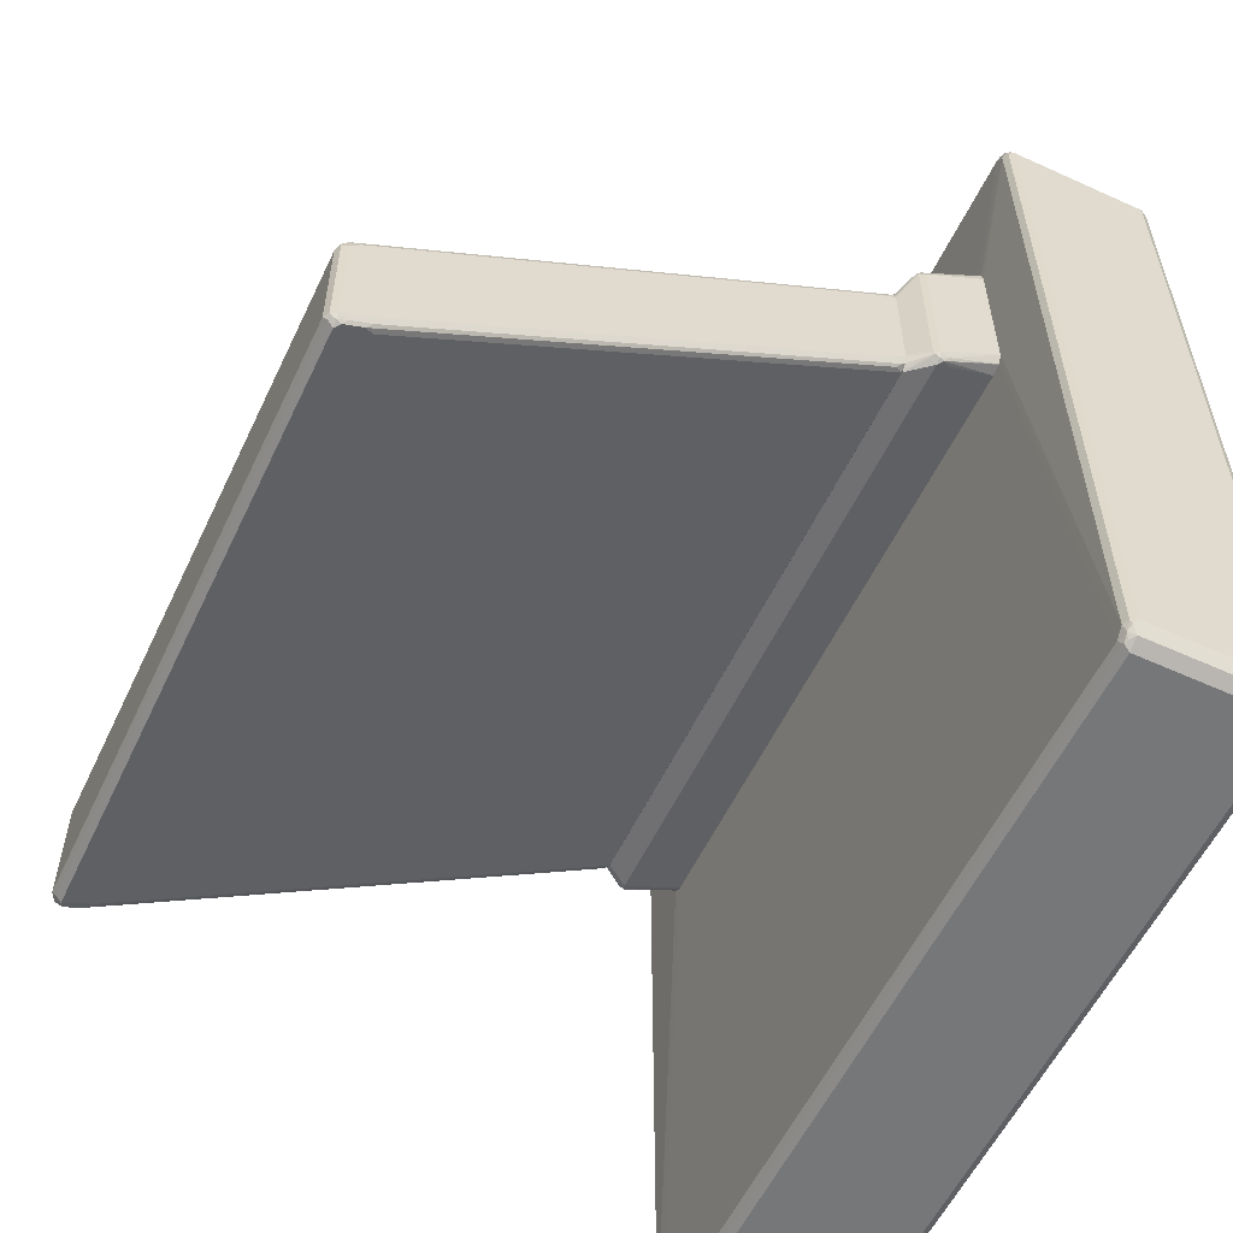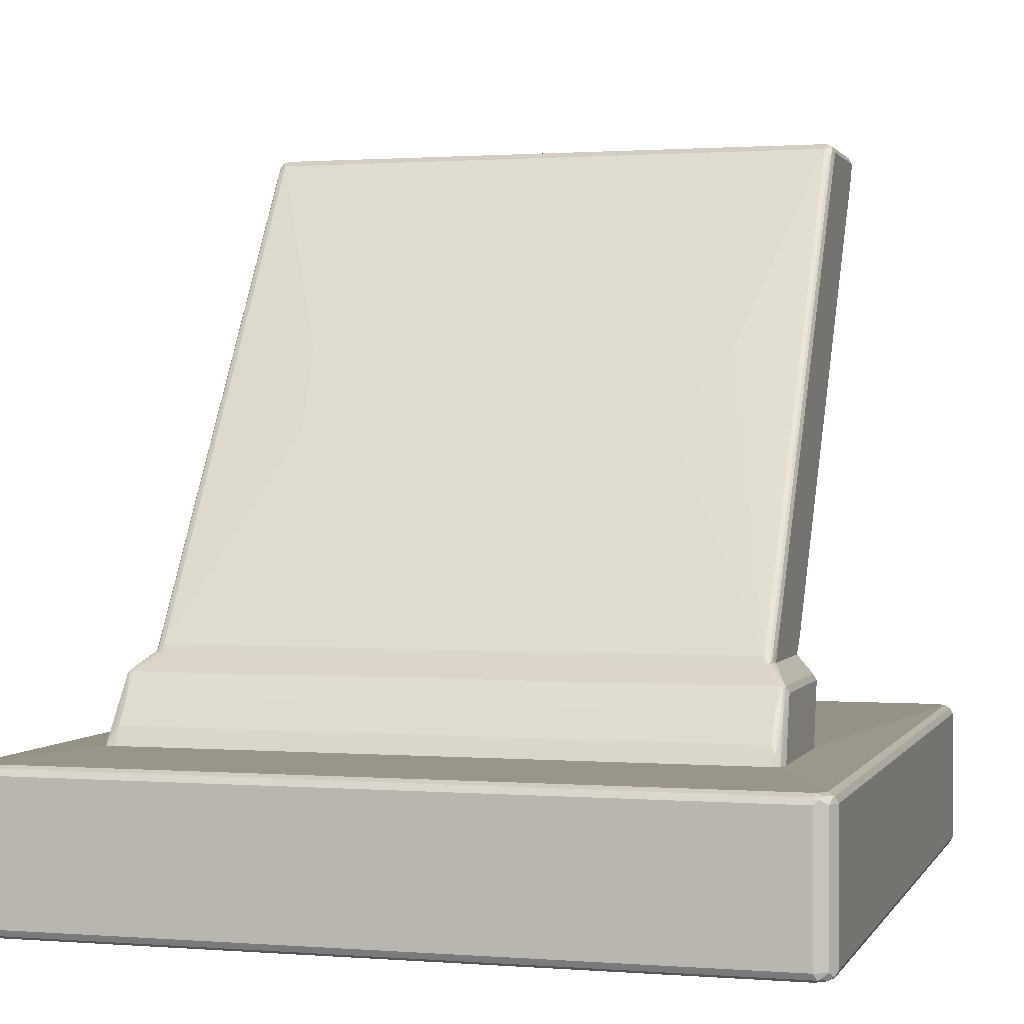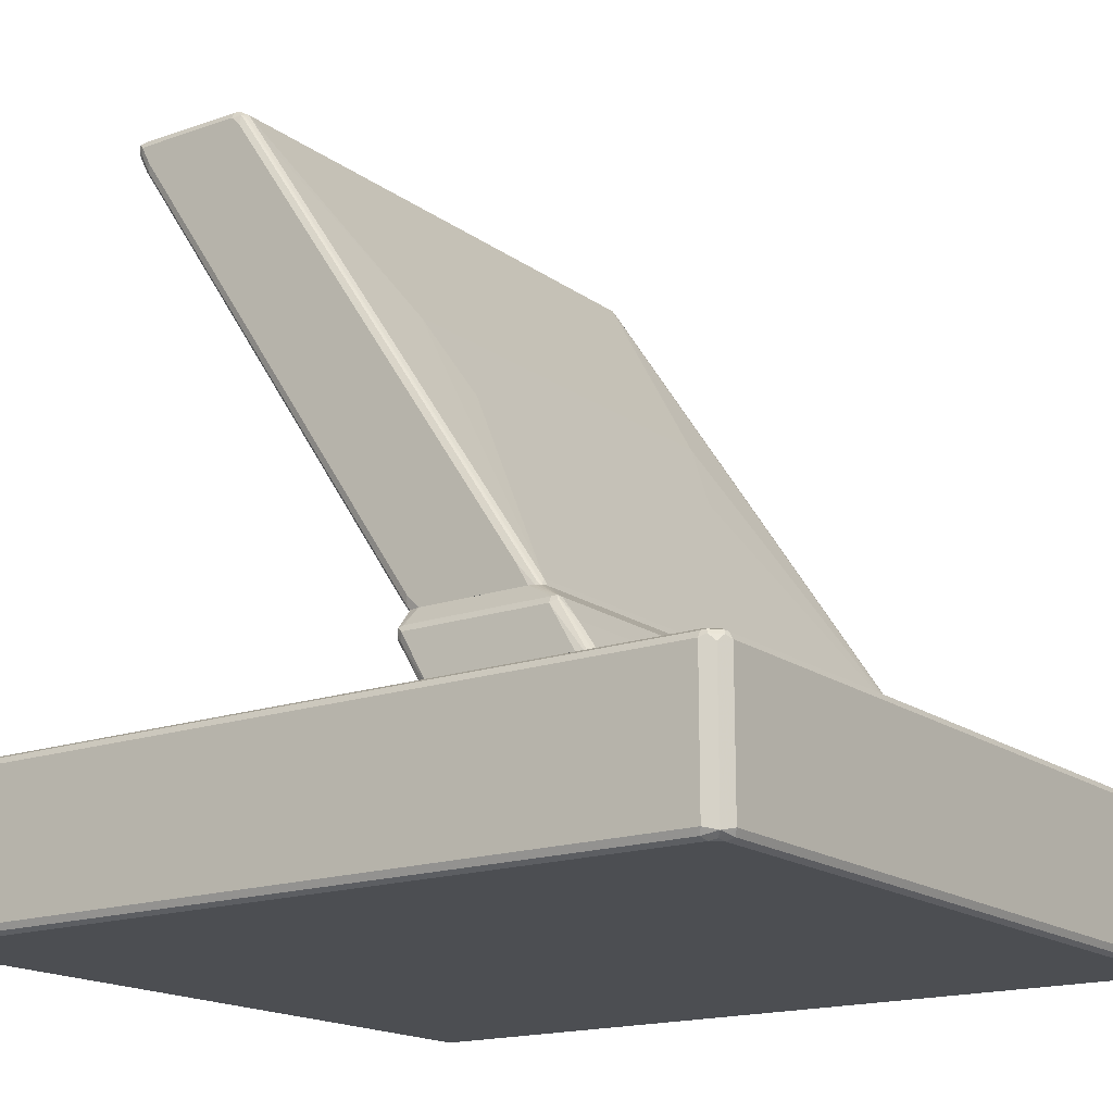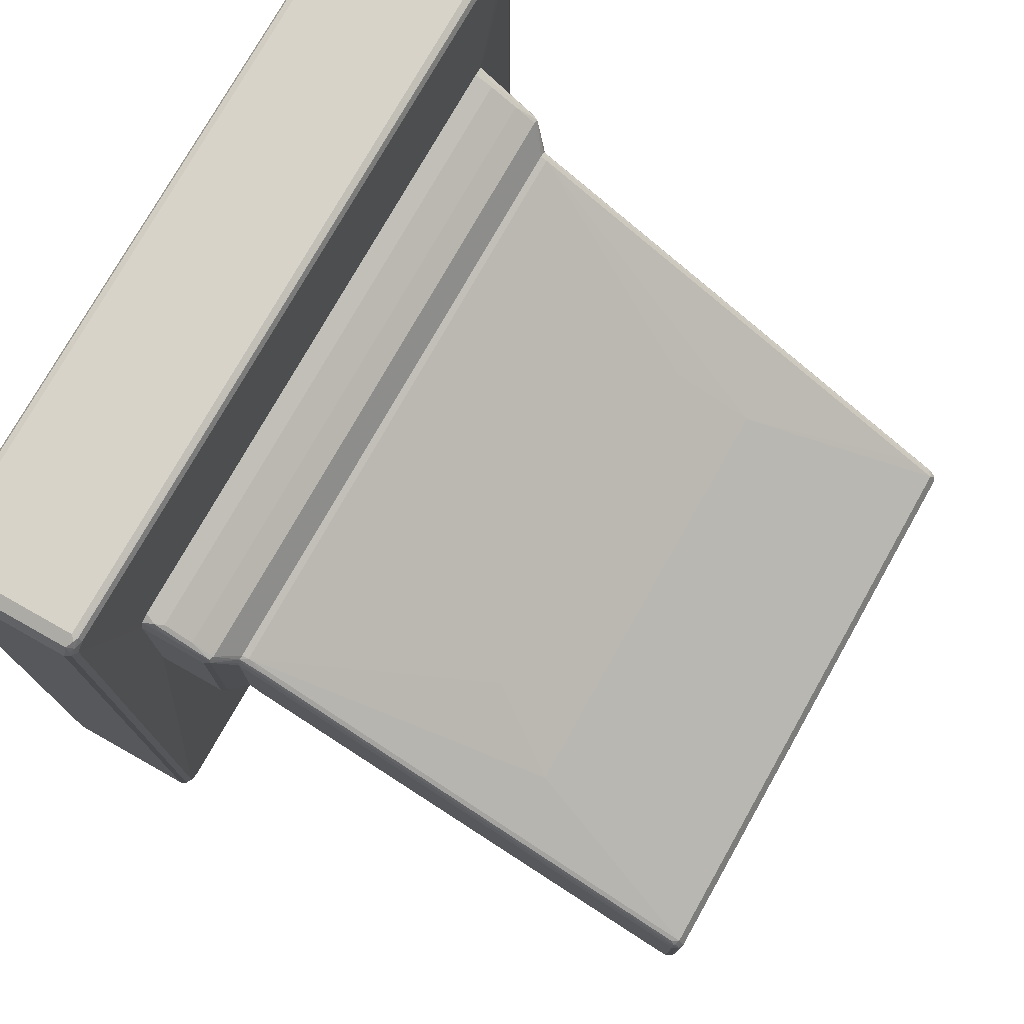
<metadata>
{"format":"obj","ext":"obj","renderer":"f3d","projection":"perspective","resolution":1024,"background":"white","views":[{"elev":-57.1,"azim":-115.3,"up":"+Z"},{"elev":1.1,"azim":16.0,"up":"+Y"},{"elev":-16.9,"azim":-54.7,"up":"+Y"},{"elev":76.0,"azim":119.4,"up":"+Z"}]}
</metadata>
<code>
v -0.5698 -0.5301 0.583
v -0.5654 -0.5389 0.5786
v -0.5631 -0.5367 0.5897
v -0.5609 -0.5345 0.6006
v -0.5698 -0.3313 0.583
v -0.5698 -0.5301 -0.583
v -0.5566 -0.5433 0.583
v -0.5654 -0.5389 -0.5874
v -0.5543 -0.5411 0.5941
v -0.5609 -0.3357 0.6006
v -0.5499 -0.5367 0.6029
v -0.5433 -0.5301 0.6096
v -0.5654 -0.3269 0.5918
v -0.5631 -0.3214 0.5897
v -0.5654 -0.3225 0.583
v -0.5698 -0.3313 -0.583
v -0.5665 -0.3247 -0.5897
v -0.5609 -0.5301 -0.6006
v -0.5631 -0.5367 -0.593
v -0.5433 -0.5433 0.5962
v -0.5566 -0.5433 -0.583
v -0.5566 -0.54 -0.5979
v -0.5433 -0.3313 0.6096
v -0.5521 -0.3269 0.6051
v -0.5388 -0.5389 0.6051
v 0.5433 -0.5301 0.6096
v -0.5499 -0.3214 0.6029
v -0.5566 -0.3181 0.583
v -0.5566 -0.3181 -0.583
v -0.5654 -0.3225 -0.583
v -0.5582 -0.3214 -0.5962
v -0.5609 -0.3313 -0.6006
v -0.5499 -0.5367 -0.6062
v 0.5433 -0.5433 0.5962
v -0.5433 -0.5433 -0.5962
v -0.5433 -0.5389 -0.6051
v 0.5433 -0.3313 0.6096
v 0.5499 -0.3247 0.6062
v -0.5433 -0.3225 0.6051
v 0.5477 -0.5389 0.6051
v 0.5532 -0.5367 0.6029
v 0.5609 -0.5301 0.6006
v -0.5433 -0.3181 0.5962
v 0.5433 -0.3225 0.6051
v 0.5433 -0.3181 0.5962
v -0.4651 -0.3136 0.3855
v -0.4681 -0.3136 0.371
v -0.5433 -0.3181 -0.5962
v -0.4681 -0.3136 0.1588
v -0.4617 -0.3136 0.1462
v -0.5477 -0.3225 -0.6051
v -0.5532 -0.3247 -0.6029
v -0.5433 -0.3313 -0.6096
v -0.5433 -0.5301 -0.6096
v 0.5433 -0.5301 -0.6096
v 0.5433 -0.5389 -0.6051
v 0.5566 -0.5433 0.583
v 0.5582 -0.54 0.5962
v 0.5499 -0.54 -0.6029
v 0.5433 -0.5433 -0.5962
v 0.5609 -0.3313 0.6006
v 0.5566 -0.3214 0.5979
v 0.5665 -0.5367 0.5897
v -0.4505 -0.3136 0.3886
v 0.5566 -0.3181 0.583
v 0.4632 -0.3136 0.3822
v 0.4506 -0.3136 0.3886
v -0.4607 -0.3136 0.1457
v -0.4461 -0.3136 0.1413
v 0.5433 -0.3181 -0.5962
v 0.5388 -0.3225 -0.6051
v 0.5433 -0.3313 -0.6096
v 0.5609 -0.5257 -0.6006
v 0.5521 -0.5345 -0.6051
v 0.5654 -0.5389 0.583
v 0.5566 -0.5433 -0.583
v 0.5631 -0.54 -0.5897
v 0.5698 -0.3313 0.583
v 0.5631 -0.3247 0.593
v 0.5654 -0.3225 0.5874
v 0.5698 -0.5301 0.583
v 0.5665 -0.5367 -0.5499
v 0.4681 -0.3136 0.3666
v 0.4637 -0.3136 0.3812
v 0.5566 -0.3181 -0.583
v 0.4549 -0.3136 0.1413
v 0.4637 -0.3136 0.1458
v 0.5543 -0.3203 -0.5941
v 0.5499 -0.3247 -0.6029
v 0.5609 -0.3269 -0.6006
v 0.5654 -0.5345 -0.5918
v 0.5654 -0.5389 -0.583
v 0.5698 -0.5301 -0.583
v 0.5698 -0.3313 -0.583
v 0.5654 -0.3225 -0.5786
v 0.4681 -0.3136 0.1545
v 0.5631 -0.3247 -0.5897
v -0.4373 -0.1904 0.2699
v -0.4373 -0.1904 0.1109
v -0.4354 -0.1904 0.2782
v -0.4373 -0.159 0.2517
v -0.4373 -0.1723 0.09276
v -0.434 -0.1904 0.09598
v -0.4333 -0.1904 0.2838
v -0.434 -0.1838 0.2782
v -0.4373 0.07955 0.09276
v -0.4373 -0.1325 0.0662
v -0.434 -0.1855 0.09105
v -0.424 -0.1899 0.08829
v -0.4255 -0.1904 0.09006
v -0.4329 -0.1546 0.2606
v -0.4313 -0.1904 0.2855
v -0.4329 -0.1148 0.2341
v -0.434 0.0547 0.1193
v -0.434 0.4125 -0.1192
v -0.4373 0.3975 -0.1192
v -0.4373 -0.09275 0.0397
v -0.434 -0.1458 0.06455
v -0.4306 -0.1789 0.08276
v -0.424 -0.1904 0.08927
v -0.424 0.4859 -0.3622
v 0.424 -0.1899 0.08829
v -0.4306 -0.1888 0.2849
v -0.4306 -0.02976 0.1789
v -0.424 -0.1904 0.2874
v -0.424 -0.1811 0.2827
v -0.4306 0.3677 -0.08608
v -0.4329 0.5212 -0.1899
v -0.434 0.4522 -0.1457
v -0.4373 0.4372 -0.1457
v -0.4373 0.2252 -0.1723
v -0.434 0.4903 -0.3595
v -0.4306 0.4969 -0.3677
v 0.424 -0.1904 0.08927
v -0.424 0.53 -0.3843
v 0.424 0.4859 -0.3622
v 0.4306 -0.06295 0.006563
v 0.4306 -0.1822 0.08612
v 0.434 -0.1871 0.09276
v 0.434 -0.1904 0.09598
v 0.4255 -0.1904 0.2874
v -0.2915 0.1237 0.08388
v -0.3048 0.2429 0.004393
v -0.424 0.4947 -0.1678
v 0.424 -0.1811 0.2827
v -0.4306 0.5267 -0.1921
v -0.434 0.5317 -0.1988
v -0.4373 0.5168 -0.1988
v -0.4373 0.4637 -0.3312
v -0.4373 0.5035 -0.3577
v -0.4373 0.53 -0.371
v -0.434 0.5168 -0.3727
v -0.4306 0.5234 -0.381
v -0.4329 0.53 -0.3798
v -0.434 0.5366 -0.3777
v -0.4284 0.5389 -0.3798
v 0.424 0.53 -0.3843
v 0.4329 0.4991 -0.3666
v 0.4306 0.4936 -0.3644
v 0.4306 0.4538 -0.3379
v 0.4306 0.2948 -0.2319
v 0.4329 0.4196 -0.3136
v 0.4329 -0.1369 0.05739
v 0.4329 -0.1766 0.08388
v 0.434 -0.1474 0.0662
v 0.4373 -0.1723 0.09276
v 0.4373 -0.1904 0.1109
v 0.4315 -0.1904 0.2861
v 0.2517 0.1237 0.08388
v -0.424 0.5344 -0.1944
v 0.3312 0.2429 0.004393
v 0.4306 -0.1524 0.2617
v 0.4306 -0.1126 0.2352
v 0.4306 0.126 0.07619
v 0.424 0.4947 -0.1678
v 0.3048 0.2032 0.03089
v -0.4373 0.53 -0.212
v -0.4306 0.54 -0.2053
v -0.4329 0.5389 -0.212
v -0.4329 0.5389 -0.371
v -0.424 0.5433 -0.371
v 0.4196 0.5389 -0.3798
v 0.4306 0.5366 -0.3777
v 0.4329 0.5256 -0.3798
v 0.4373 0.53 -0.371
v 0.4373 0.5035 -0.3577
v 0.434 0.4886 -0.3577
v 0.434 0.2501 -0.1988
v 0.4373 0.2252 -0.1723
v 0.4373 -0.09275 0.0397
v 0.4373 -0.1325 0.0662
v 0.4373 -0.1904 0.2699
v 0.4335 -0.1904 0.2826
v 0.434 -0.1855 0.2799
v -0.424 0.5433 -0.212
v 0.424 0.5344 -0.1944
v 0.4306 0.4439 -0.1358
v 0.4306 0.4836 -0.1623
v 0.4306 0.5234 -0.1888
v 0.424 0.5433 -0.371
v 0.4329 0.5389 -0.3666
v 0.4373 0.53 -0.212
v 0.4373 0.4637 -0.3312
v 0.4352 -0.1904 0.2793
v 0.4373 -0.159 0.2517
v 0.434 0.53 -0.1971
v 0.4373 0.07955 0.09276
v 0.4373 0.3975 -0.1192
v 0.424 0.5433 -0.212
v 0.4306 0.5366 -0.2021
v 0.4329 0.5389 -0.2076
v 0.4373 0.5168 -0.1988
v 0.4373 0.4372 -0.1457
v 0.424 -0.1904 0.08933
v 0.4339 -0.1904 0.09604
v 0.4571 -0.2187 0.09941
v 0.4505 -0.2253 0.09279
v -0.424 -0.1904 0.08933
v 0.4362 -0.1904 0.106
v 0.4594 -0.2165 0.1105
v 0.4638 -0.2253 0.106
v 0.4594 -0.2297 0.09718
v 0.4505 -0.2341 0.09718
v -0.4505 -0.2253 0.09279
v -0.4549 -0.2165 0.09718
v -0.4255 -0.1904 0.09009
v 0.4373 -0.1904 0.1109
v 0.4594 -0.2165 0.3225
v 0.4682 -0.3135 0.1546
v 0.4638 -0.2253 0.318
v 0.4637 -0.3135 0.1459
v 0.4549 -0.3135 0.1414
v 0.4571 -0.2352 0.09941
v 0.4505 -0.243 0.1016
v -0.4505 -0.2341 0.09718
v -0.4571 -0.2319 0.0961
v -0.4594 -0.2253 0.09718
v -0.4605 -0.2187 0.09941
v -0.4339 -0.1904 0.09604
v 0.4373 -0.1904 0.2699
v 0.4571 -0.2187 0.328
v 0.4605 -0.2518 0.3462
v 0.4352 -0.1904 0.2793
v 0.4336 -0.1904 0.2826
v 0.4315 -0.1904 0.2861
v 0.4682 -0.3135 0.3667
v 0.4638 -0.3135 0.3813
v -0.4461 -0.3135 0.1414
v -0.4505 -0.243 0.1016
v -0.4608 -0.3135 0.1458
v -0.4618 -0.3135 0.1463
v -0.4605 -0.2385 0.1044
v -0.4638 -0.2253 0.106
v -0.4594 -0.2165 0.318
v -0.4594 -0.2165 0.106
v -0.4373 -0.1904 0.1109
v -0.4638 -0.2253 0.318
v 0.4571 -0.2982 0.381
v 0.4505 -0.2165 0.3269
v 0.4505 -0.2474 0.349
v 0.4505 -0.2871 0.3755
v 0.4605 -0.2915 0.3727
v 0.4632 -0.3135 0.3823
v 0.4255 -0.1904 0.2874
v -0.4682 -0.3135 0.159
v -0.4594 -0.2209 0.3269
v -0.4571 -0.2153 0.3247
v -0.4373 -0.1904 0.2699
v -0.4682 -0.3135 0.371
v -0.4651 -0.3135 0.3856
v 0.4505 -0.3135 0.3887
v -0.4505 -0.2165 0.3269
v -0.4505 -0.2474 0.349
v -0.4505 -0.2871 0.3755
v -0.424 -0.1904 0.2874
v -0.4571 -0.2949 0.3777
v -0.425 -0.1904 0.2871
v -0.4313 -0.1904 0.2855
v -0.4333 -0.1904 0.2838
v -0.4354 -0.1904 0.2783
v -0.4505 -0.3135 0.3887
f 1 2 3
f 1 3 4
f 1 4 10
f 1 10 13
f 1 13 5
f 1 5 16
f 1 16 6
f 1 6 8
f 1 8 2
f 2 7 9
f 2 9 3
f 2 8 21
f 2 21 7
f 3 9 4
f 4 9 11
f 4 11 12
f 4 12 23
f 4 23 10
f 5 13 14
f 5 14 15
f 5 15 30
f 5 30 17
f 5 17 16
f 6 16 17
f 6 17 18
f 6 18 19
f 6 19 8
f 7 20 9
f 7 21 35
f 7 35 60
f 7 60 76
f 7 76 57
f 7 57 34
f 7 34 20
f 8 19 22
f 8 22 21
f 9 20 25
f 9 25 11
f 10 23 24
f 10 24 13
f 11 25 12
f 12 26 37
f 12 37 23
f 12 25 40
f 12 40 26
f 13 24 27
f 13 27 14
f 14 27 43
f 14 43 28
f 14 28 29
f 14 29 30
f 14 30 15
f 17 30 31
f 17 31 32
f 17 32 18
f 18 22 19
f 18 32 33
f 18 33 22
f 20 34 40
f 20 40 25
f 21 22 35
f 22 36 35
f 22 33 36
f 23 37 38
f 23 38 39
f 23 39 27
f 23 27 24
f 26 38 37
f 26 40 41
f 26 41 42
f 26 42 38
f 27 39 44
f 27 44 45
f 27 45 43
f 28 43 46
f 28 46 47
f 28 47 49
f 28 49 29
f 29 48 31
f 29 31 30
f 29 49 50
f 29 50 48
f 31 48 51
f 31 51 52
f 31 52 32
f 32 52 53
f 32 53 33
f 33 53 54
f 33 54 55
f 33 55 56
f 33 56 36
f 34 57 58
f 34 58 40
f 35 36 59
f 35 59 60
f 36 56 59
f 38 42 61
f 38 61 62
f 38 62 44
f 38 44 39
f 40 58 41
f 41 58 42
f 42 58 63
f 42 63 61
f 43 45 67
f 43 67 64
f 43 64 46
f 44 62 45
f 45 65 66
f 45 66 67
f 45 62 65
f 46 64 67
f 46 67 66
f 46 66 84
f 46 84 83
f 46 83 96
f 46 96 87
f 46 87 86
f 46 86 69
f 46 69 68
f 46 68 50
f 46 50 49
f 46 49 47
f 48 50 68
f 48 68 69
f 48 69 86
f 48 86 70
f 48 70 71
f 48 71 51
f 51 71 72
f 51 72 53
f 51 53 52
f 53 72 55
f 53 55 54
f 55 73 74
f 55 74 59
f 55 59 56
f 55 72 90
f 55 90 73
f 57 75 58
f 57 76 92
f 57 92 75
f 58 75 63
f 59 74 91
f 59 91 77
f 59 77 76
f 59 76 60
f 61 63 78
f 61 78 79
f 61 79 62
f 62 79 80
f 62 80 65
f 63 81 78
f 63 75 92
f 63 92 82
f 63 82 93
f 63 93 81
f 65 83 84
f 65 84 66
f 65 80 95
f 65 95 85
f 65 85 96
f 65 96 83
f 70 86 87
f 70 87 85
f 70 85 88
f 70 88 89
f 70 89 71
f 71 89 72
f 72 89 90
f 73 91 74
f 73 90 94
f 73 94 93
f 73 93 91
f 76 77 92
f 77 91 93
f 77 93 92
f 78 80 79
f 78 81 93
f 78 93 94
f 78 94 95
f 78 95 80
f 82 92 93
f 85 95 97
f 85 97 88
f 85 87 96
f 88 97 90
f 88 90 89
f 90 97 94
f 94 97 95
f 98 99 103
f 98 103 110
f 98 110 120
f 98 120 134
f 98 134 140
f 98 140 167
f 98 167 192
f 98 192 204
f 98 204 193
f 98 193 168
f 98 168 141
f 98 141 125
f 98 125 112
f 98 112 104
f 98 104 100
f 98 100 101
f 98 101 106
f 98 106 116
f 98 116 130
f 98 130 148
f 98 148 177
f 98 177 151
f 98 151 150
f 98 150 149
f 98 149 131
f 98 131 117
f 98 117 107
f 98 107 102
f 98 102 99
f 99 102 103
f 100 104 105
f 100 105 101
f 101 105 114
f 101 114 106
f 102 107 108
f 102 108 103
f 103 108 109
f 103 109 110
f 104 111 105
f 104 112 111
f 105 111 113
f 105 113 114
f 106 114 115
f 106 115 116
f 107 117 118
f 107 118 108
f 108 118 119
f 108 119 109
f 109 120 110
f 109 119 133
f 109 133 121
f 109 121 136
f 109 136 122
f 109 122 134
f 109 134 120
f 111 112 113
f 112 123 124
f 112 124 113
f 112 125 126
f 112 126 123
f 113 115 114
f 113 124 127
f 113 127 128
f 113 128 115
f 115 128 129
f 115 129 130
f 115 130 116
f 117 131 132
f 117 132 118
f 118 132 119
f 119 132 133
f 121 133 135
f 121 135 157
f 121 157 136
f 122 136 137
f 122 137 138
f 122 138 139
f 122 139 140
f 122 140 134
f 123 126 124
f 124 126 127
f 125 141 145
f 125 145 126
f 126 142 143
f 126 143 144
f 126 144 127
f 126 145 169
f 126 169 142
f 127 144 146
f 127 146 128
f 128 147 129
f 128 146 147
f 129 147 148
f 129 148 130
f 131 149 132
f 132 149 150
f 132 150 151
f 132 151 152
f 132 152 153
f 132 153 133
f 133 153 135
f 135 153 154
f 135 154 155
f 135 155 156
f 135 156 182
f 135 182 157
f 136 157 158
f 136 158 159
f 136 159 160
f 136 160 161
f 136 161 137
f 137 161 162
f 137 162 163
f 137 163 164
f 137 164 138
f 138 164 139
f 139 164 165
f 139 165 166
f 139 166 140
f 140 166 167
f 141 168 145
f 142 169 176
f 142 176 171
f 142 171 143
f 143 170 144
f 143 171 196
f 143 196 170
f 144 170 146
f 145 168 172
f 145 172 173
f 145 173 174
f 145 174 175
f 145 175 171
f 145 171 176
f 145 176 169
f 146 170 147
f 147 177 148
f 147 170 178
f 147 178 179
f 147 179 177
f 151 177 179
f 151 179 180
f 151 180 155
f 151 155 154
f 151 154 152
f 152 154 153
f 155 180 181
f 155 181 156
f 156 181 200
f 156 200 182
f 157 182 183
f 157 183 184
f 157 184 158
f 158 184 185
f 158 185 186
f 158 186 187
f 158 187 188
f 158 188 162
f 158 162 161
f 158 161 160
f 158 160 159
f 162 188 165
f 162 165 163
f 163 165 164
f 165 188 189
f 165 189 190
f 165 190 191
f 165 191 166
f 166 191 190
f 166 190 189
f 166 189 203
f 166 203 186
f 166 186 185
f 166 185 202
f 166 202 212
f 166 212 213
f 166 213 208
f 166 208 207
f 166 207 205
f 166 205 192
f 166 192 167
f 168 193 194
f 168 194 173
f 168 173 172
f 170 195 178
f 170 196 209
f 170 209 195
f 171 175 196
f 173 194 174
f 174 197 175
f 174 194 197
f 175 197 198
f 175 198 199
f 175 199 196
f 178 195 179
f 179 195 181
f 179 181 180
f 181 195 209
f 181 209 200
f 182 200 183
f 183 201 185
f 183 185 184
f 183 200 201
f 185 201 211
f 185 211 202
f 186 203 187
f 187 203 189
f 187 189 188
f 192 205 204
f 193 204 194
f 194 206 197
f 194 204 205
f 194 205 207
f 194 207 208
f 194 208 206
f 196 199 206
f 196 206 210
f 196 210 209
f 197 206 198
f 198 206 199
f 200 209 211
f 200 211 201
f 202 211 206
f 202 206 212
f 206 211 210
f 206 208 213
f 206 213 212
f 209 210 211
f 214 215 216
f 214 216 217
f 214 217 224
f 214 224 218
f 214 218 226
f 214 226 239
f 214 239 256
f 214 256 268
f 214 268 280
f 214 280 279
f 214 279 278
f 214 278 277
f 214 277 275
f 214 275 264
f 214 264 245
f 214 245 244
f 214 244 243
f 214 243 240
f 214 240 227
f 214 227 219
f 214 219 215
f 215 219 220
f 215 220 216
f 216 220 221
f 216 221 222
f 216 222 217
f 217 222 223
f 217 223 235
f 217 235 224
f 218 224 225
f 218 225 226
f 219 227 220
f 220 228 230
f 220 230 221
f 220 227 240
f 220 240 228
f 221 229 222
f 221 230 246
f 221 246 229
f 222 231 232
f 222 232 233
f 222 233 234
f 222 234 223
f 222 229 231
f 223 234 249
f 223 249 235
f 224 235 236
f 224 236 237
f 224 237 225
f 225 237 238
f 225 238 226
f 226 238 239
f 228 241 242
f 228 242 230
f 228 240 243
f 228 243 244
f 228 244 245
f 228 245 241
f 229 246 247
f 229 247 263
f 229 263 271
f 229 271 281
f 229 281 270
f 229 270 269
f 229 269 265
f 229 265 251
f 229 251 250
f 229 250 248
f 229 248 232
f 229 232 231
f 230 242 247
f 230 247 246
f 232 234 233
f 232 248 249
f 232 249 234
f 235 249 236
f 236 250 251
f 236 251 252
f 236 252 237
f 236 249 248
f 236 248 250
f 237 252 253
f 237 253 238
f 238 254 255
f 238 255 256
f 238 256 239
f 238 253 257
f 238 257 254
f 241 258 242
f 241 245 259
f 241 259 260
f 241 260 261
f 241 261 258
f 242 262 263
f 242 263 247
f 242 258 262
f 245 264 259
f 251 265 252
f 252 265 253
f 253 265 269
f 253 269 257
f 254 266 267
f 254 267 268
f 254 268 256
f 254 256 255
f 254 257 266
f 257 269 270
f 257 270 266
f 258 263 262
f 258 261 271
f 258 271 263
f 259 264 275
f 259 275 272
f 259 272 273
f 259 273 260
f 260 273 274
f 260 274 261
f 261 274 281
f 261 281 271
f 266 270 267
f 267 270 276
f 267 276 274
f 267 274 273
f 267 273 272
f 267 272 275
f 267 275 277
f 267 277 278
f 267 278 279
f 267 279 280
f 267 280 268
f 270 281 274
f 270 274 276

</code>
